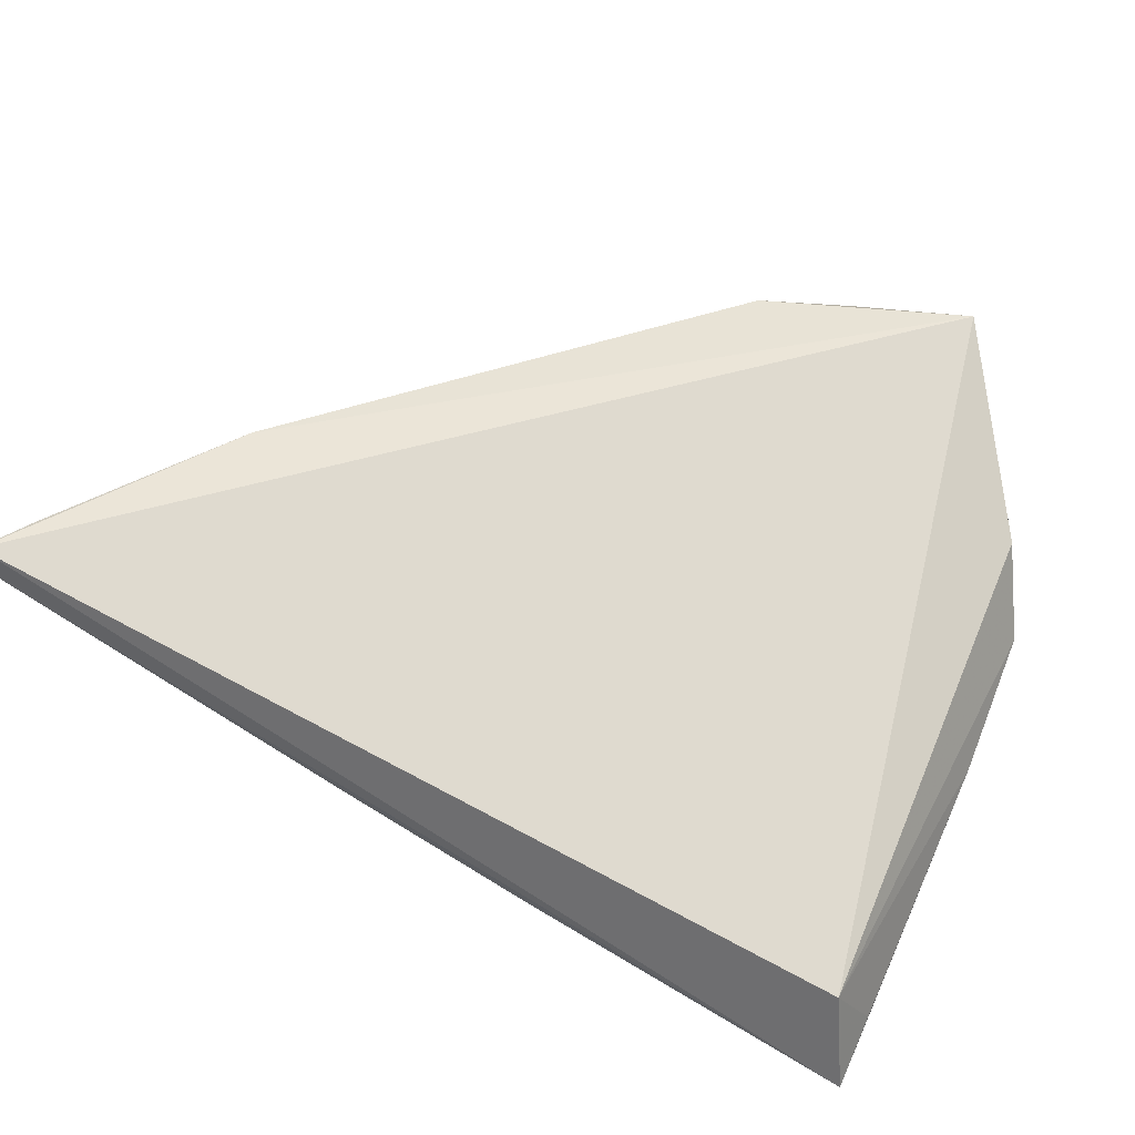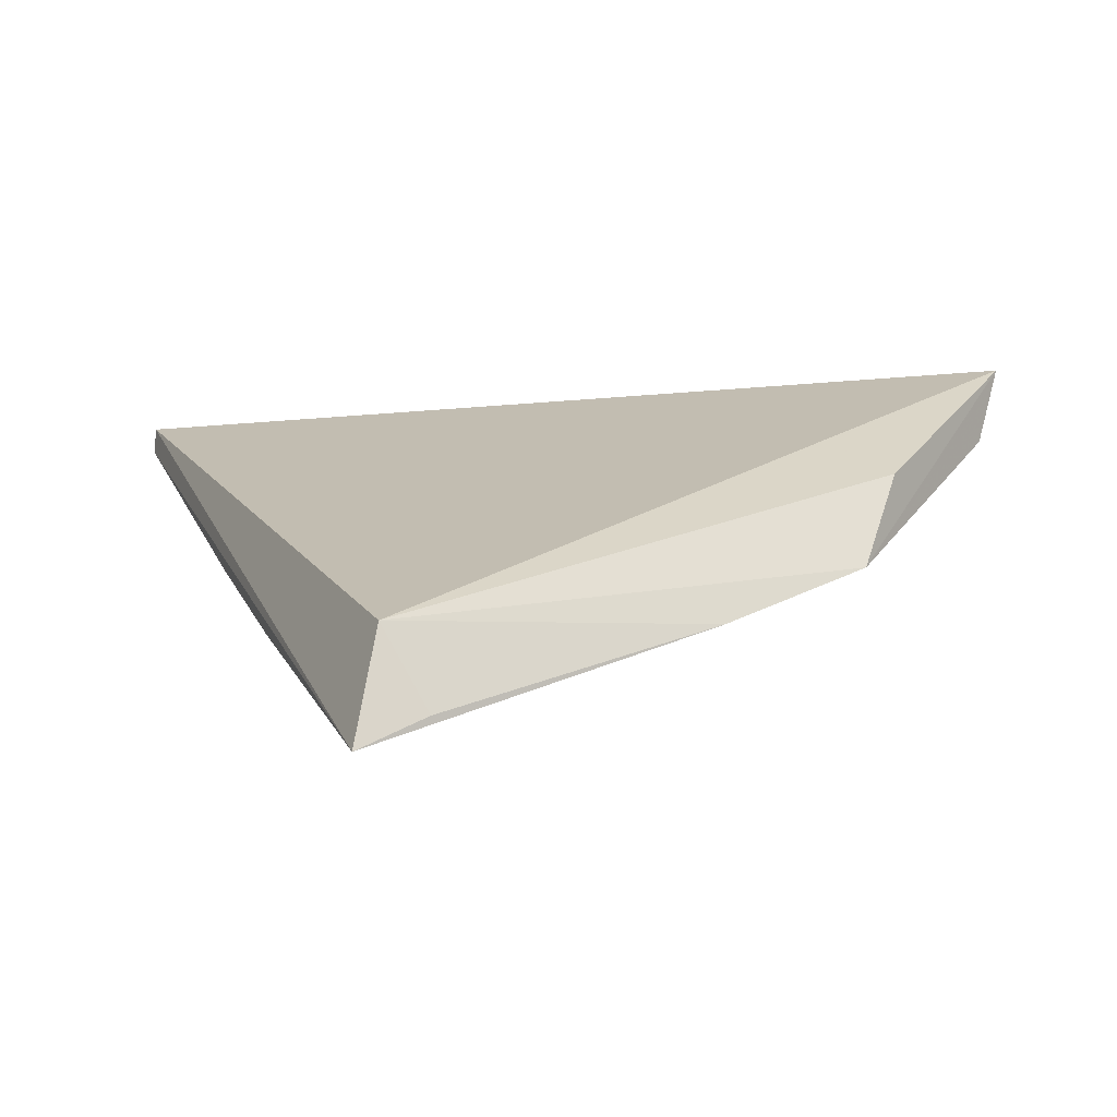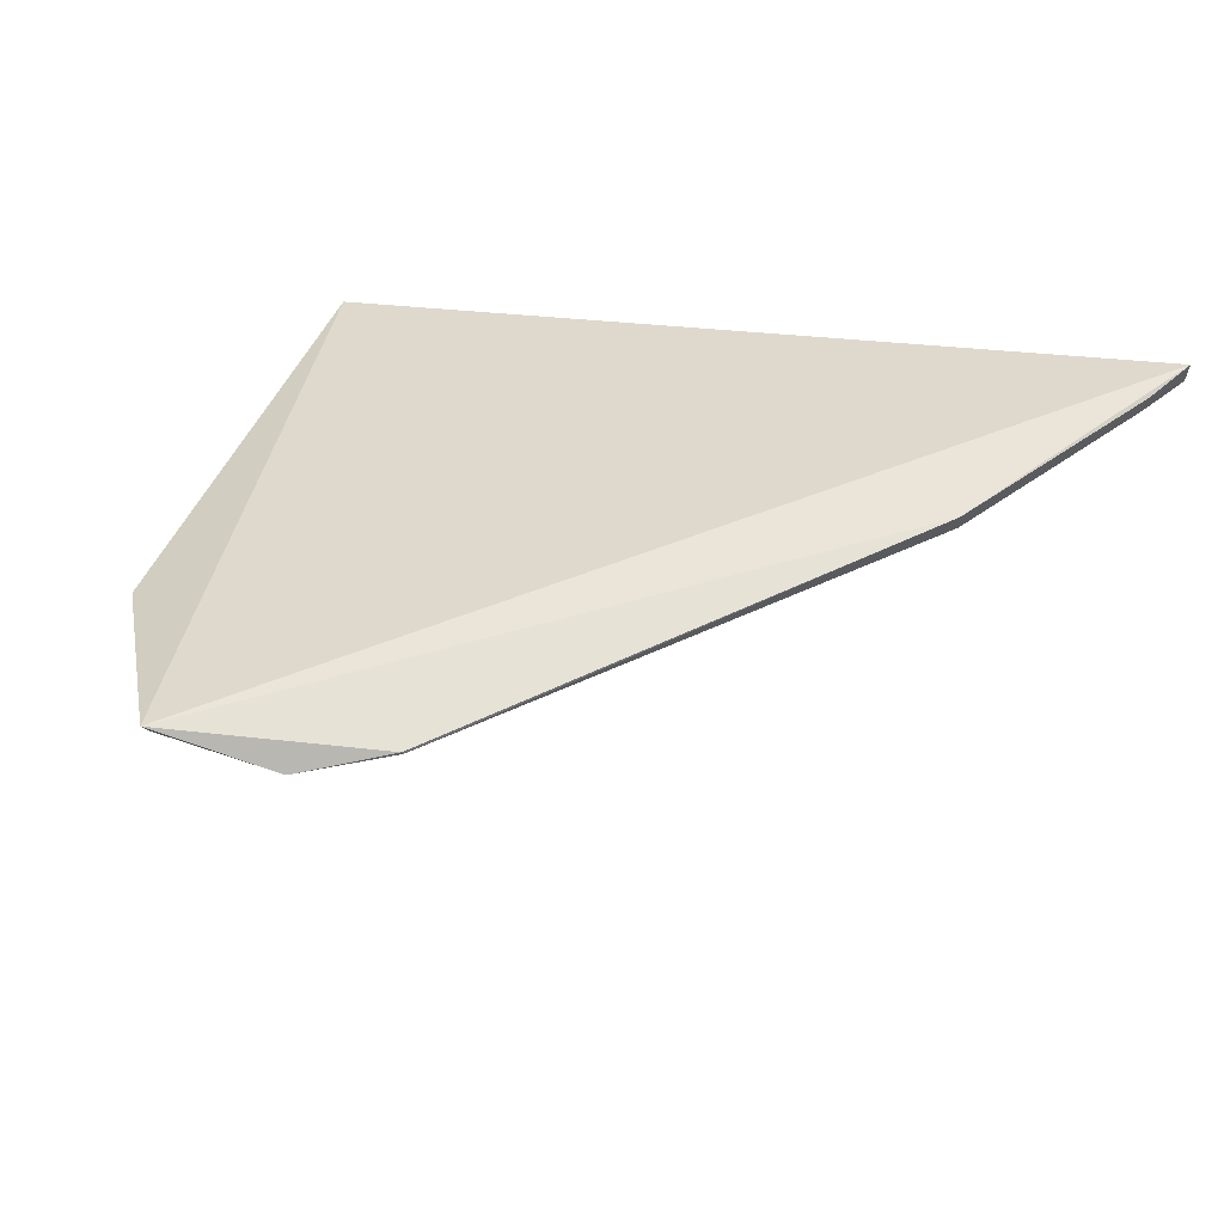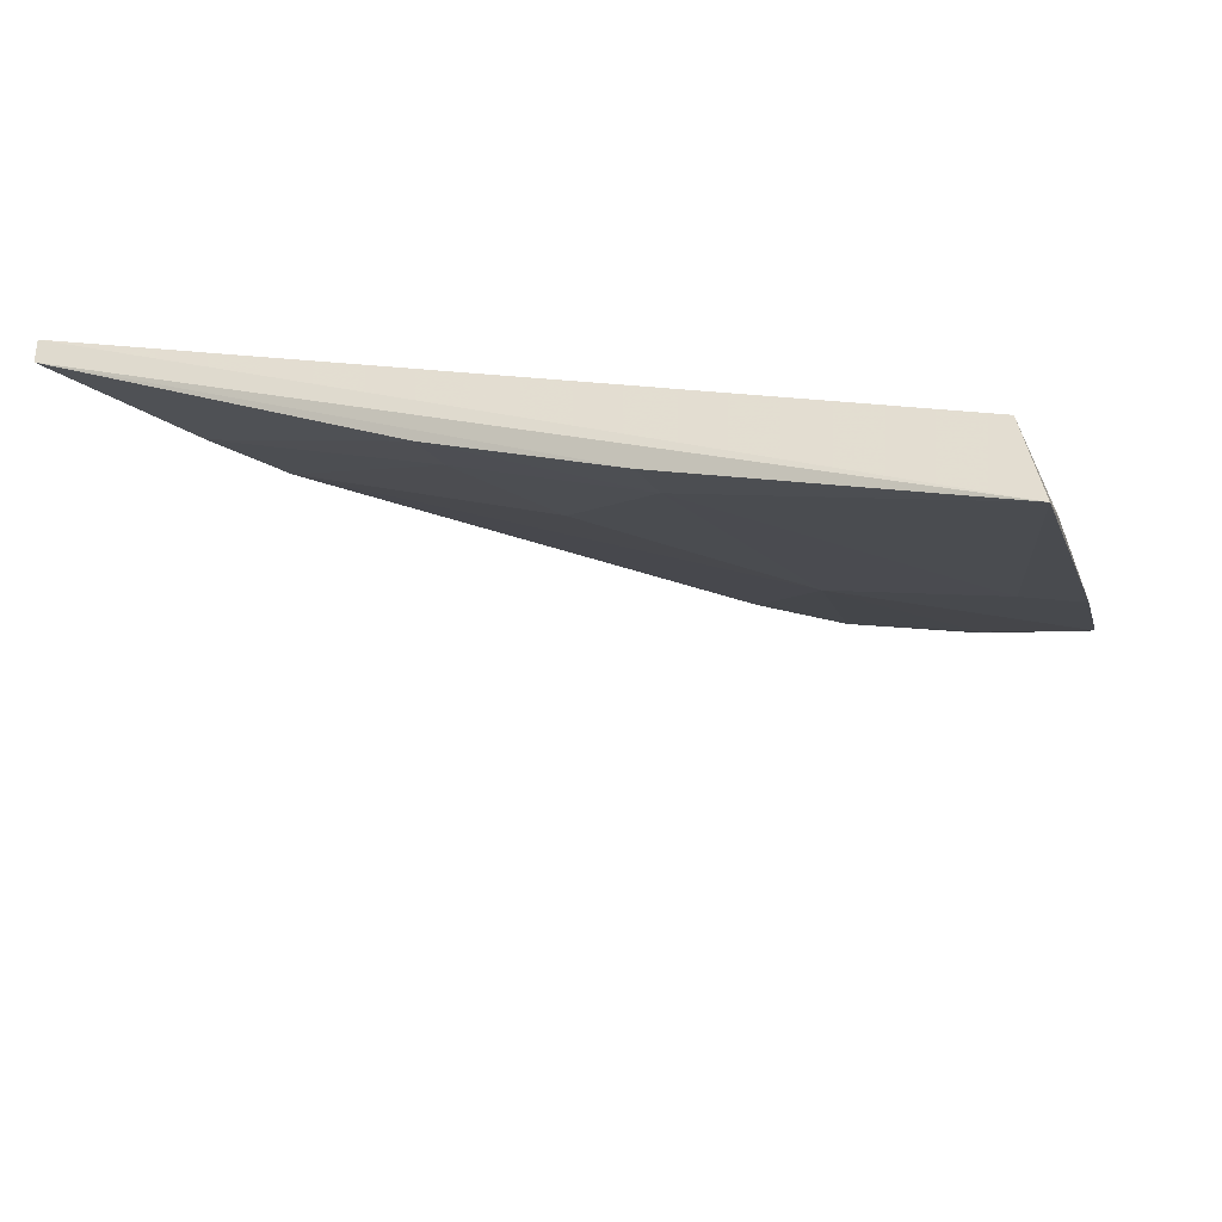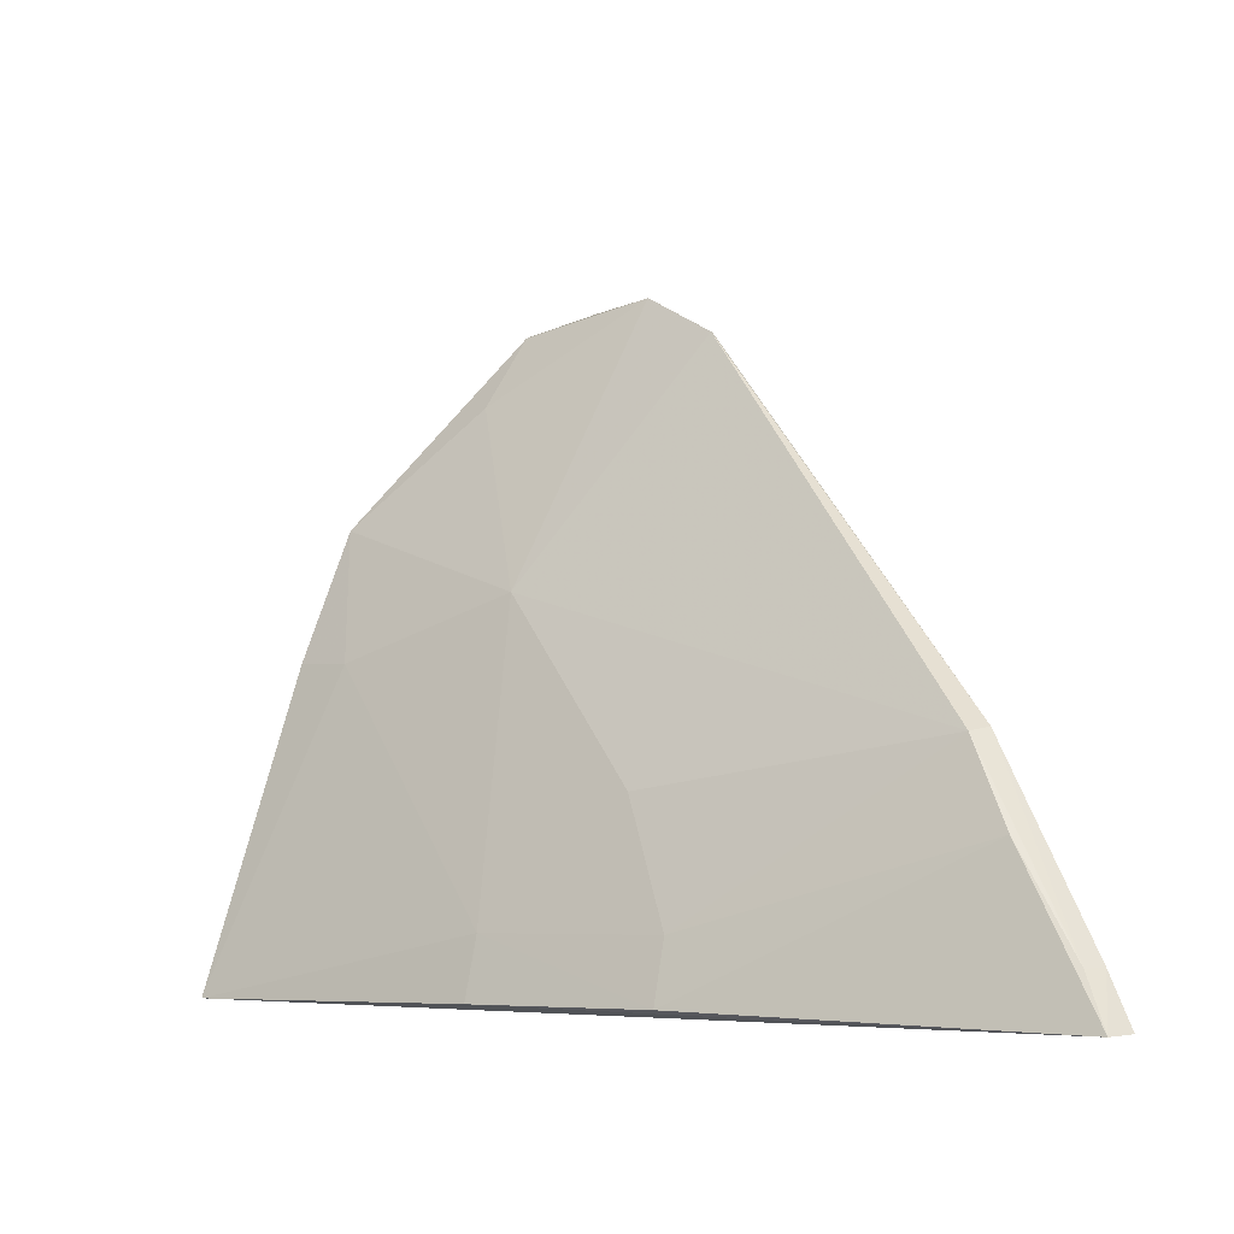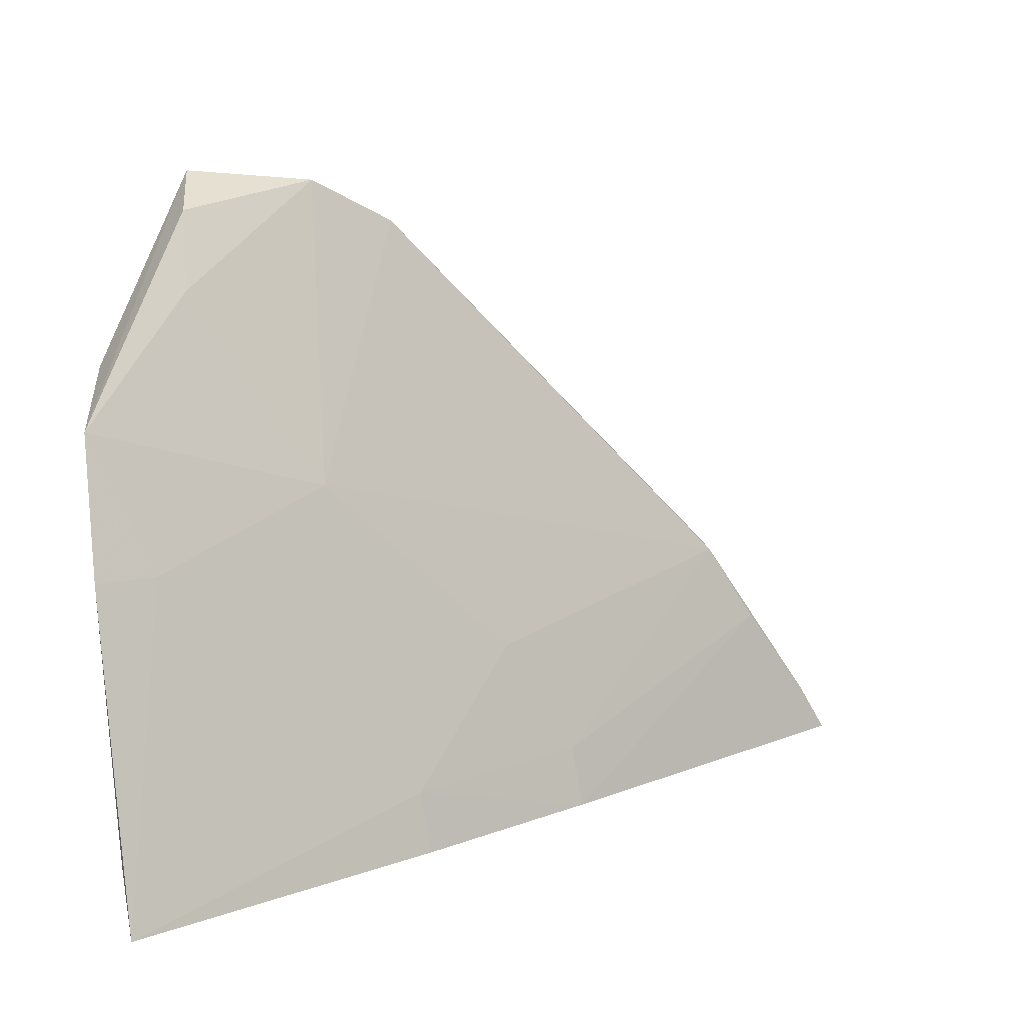
<metadata>
{"format":"obj","ext":"obj","renderer":"f3d","projection":"perspective","resolution":1024,"background":"white","views":[{"elev":49.0,"azim":25.5,"up":"+Z"},{"elev":-2.4,"azim":70.1,"up":"+Z"},{"elev":58.2,"azim":-159.6,"up":"+Z"},{"elev":-31.4,"azim":16.3,"up":"+Z"},{"elev":-6.4,"azim":-124.3,"up":"+Y"},{"elev":15.8,"azim":160.8,"up":"+Y"}]}
</metadata>
<code>
v -0.07294 0.1107 0.02623
v -0.06349 0.06773 0.003974
v -0.08639 0.107 0.0253
v -0.06765 0.06774 0.005574
v -0.06489 0.06948 0.0106
v -0.09585 0.07167 0.01511
v -0.06369 0.09684 0.01363
v -0.1196 0.06714 0.02552
v -0.07174 0.1088 0.02168
v -0.07908 0.09158 0.01601
v -0.06338 0.08823 0.01047
v -0.06563 0.09971 0.01902
v -0.09624 0.0678 0.01413
v -0.1099 0.08225 0.02555
v -0.08087 0.11 0.02462
v -0.1099 0.08197 0.02404
v -0.08374 0.07173 0.01097
v -0.06344 0.07184 0.005752
v -0.06729 0.08801 0.01139
v -0.1195 0.06704 0.02379
v -0.0863 0.107 0.02546
v -0.07122 0.1041 0.01898
v -0.09137 0.07939 0.01588
v -0.1132 0.07666 0.02368
v -0.08405 0.06784 0.009989
v -0.1179 0.07027 0.02541
v -0.1177 0.07018 0.02405
f 8 2 5
f 8 5 1
f 9 1 7
f 11 7 5
f 12 7 1
f 12 1 5
f 12 5 7
f 14 8 1
f 15 1 9
f 15 10 3
f 16 3 10
f 16 14 3
f 17 13 6
f 18 11 5
f 18 5 2
f 18 2 11
f 19 10 7
f 19 7 11
f 19 17 10
f 19 11 2
f 19 2 17
f 20 2 8
f 21 14 1
f 21 3 14
f 21 15 3
f 21 1 15
f 22 15 9
f 22 9 7
f 22 7 10
f 22 10 15
f 23 16 10
f 23 6 16
f 23 17 6
f 23 10 17
f 24 16 6
f 24 6 13
f 24 13 20
f 25 17 2
f 25 13 17
f 25 20 13
f 25 2 20
f 26 20 8
f 26 8 14
f 27 24 20
f 27 16 24
f 27 20 26
f 27 26 14
f 27 14 16

</code>
